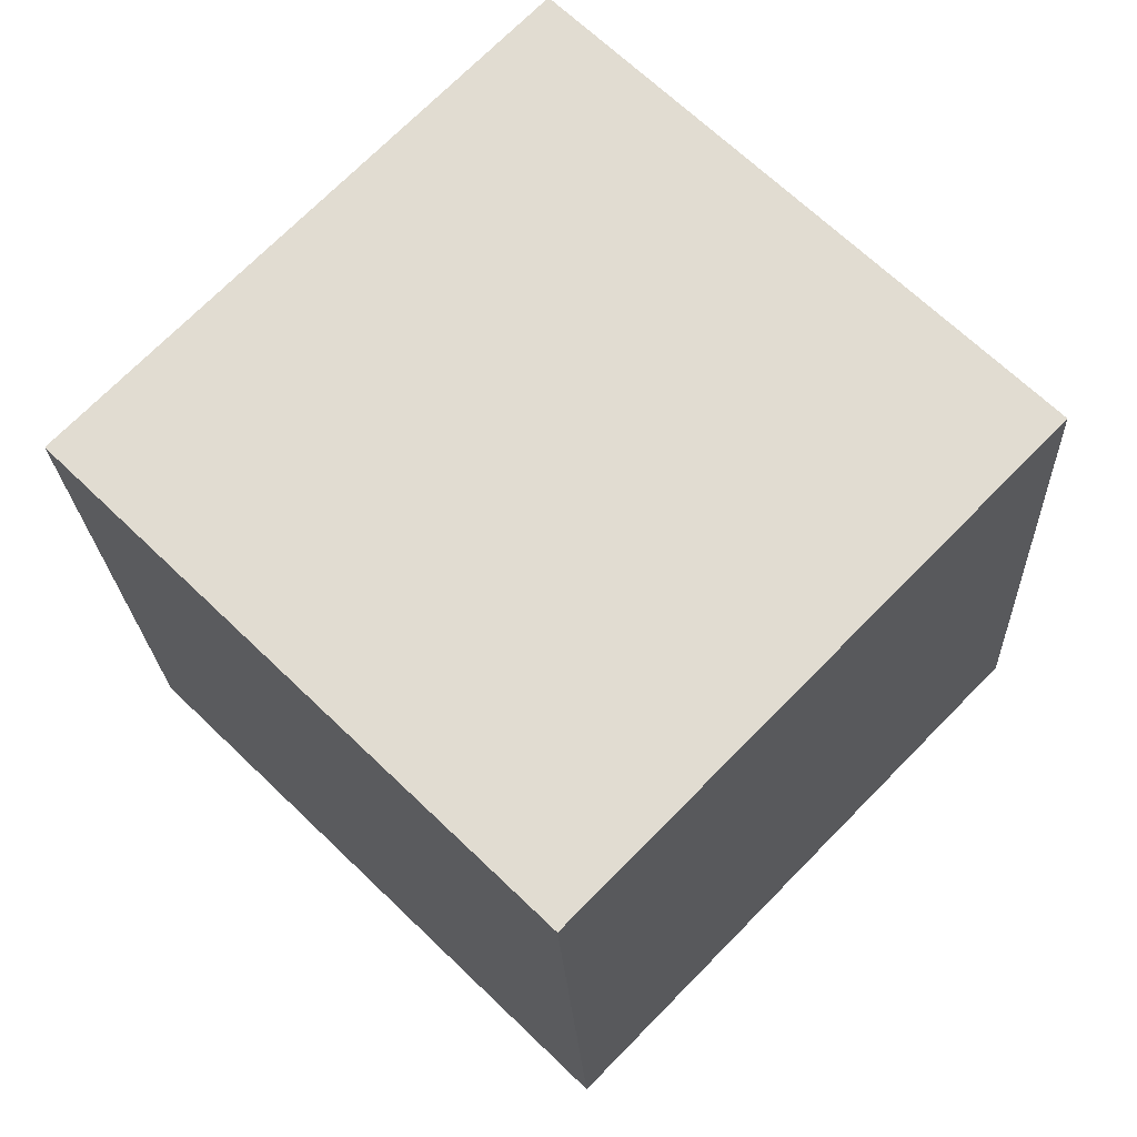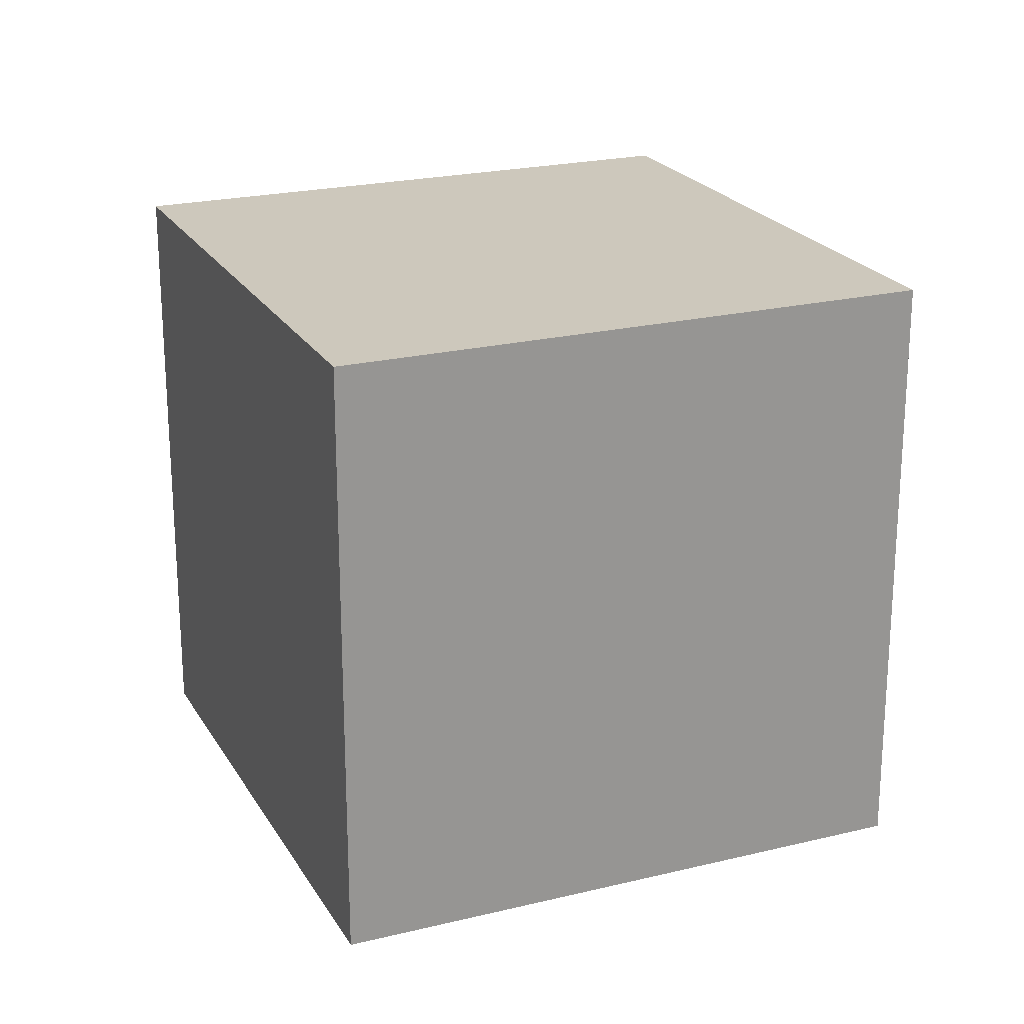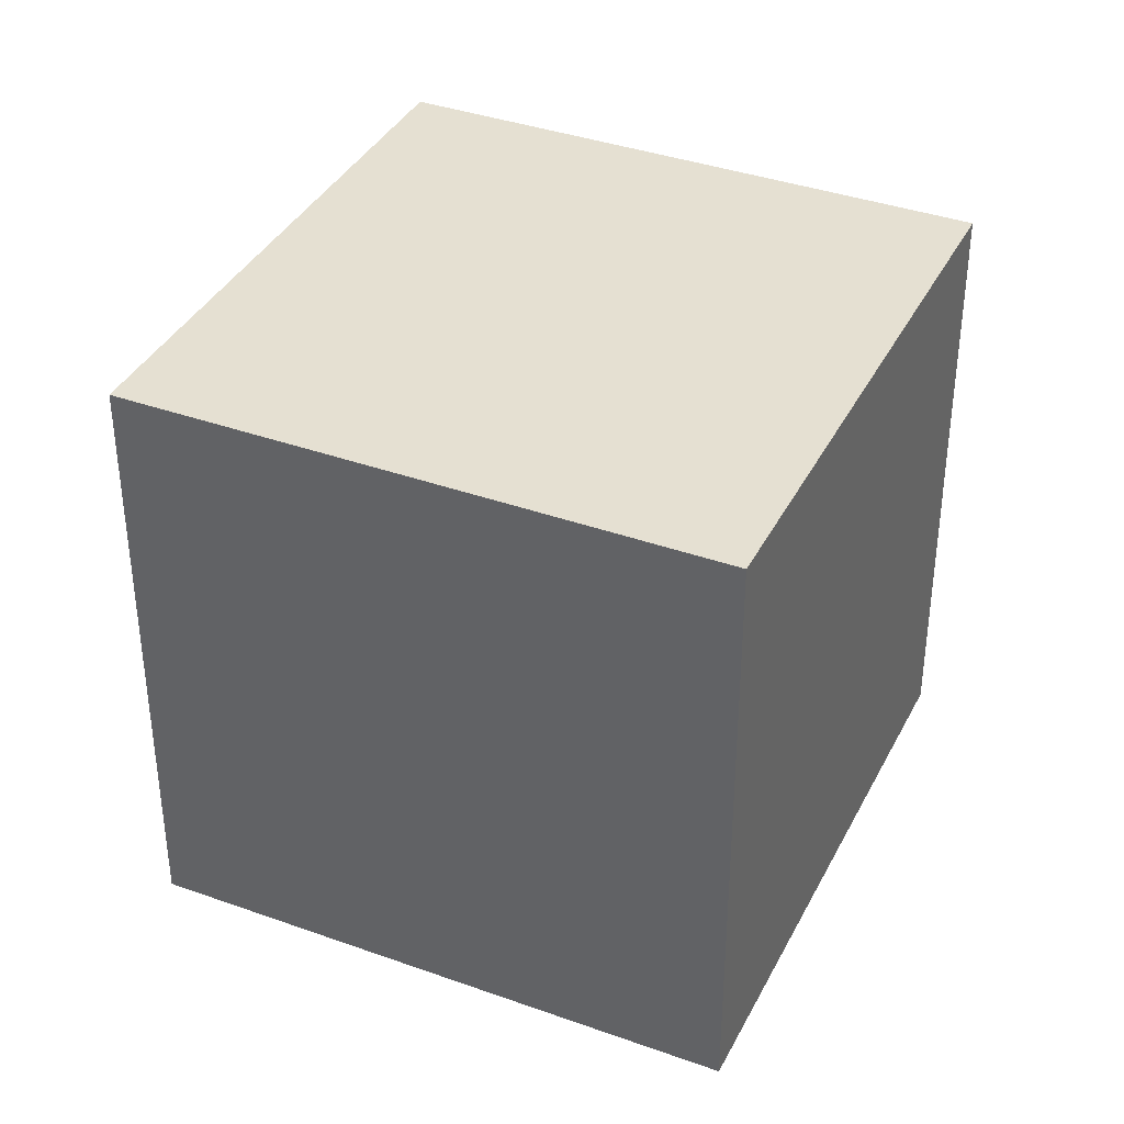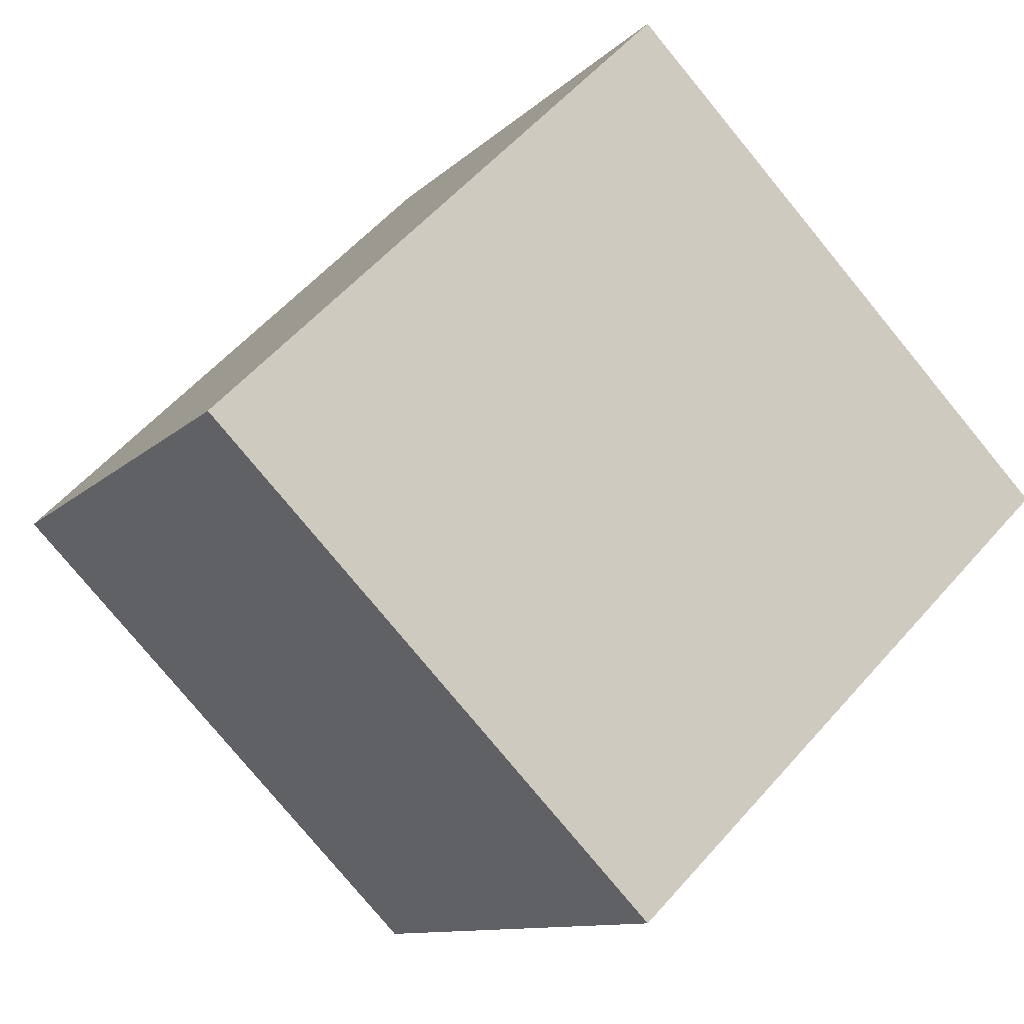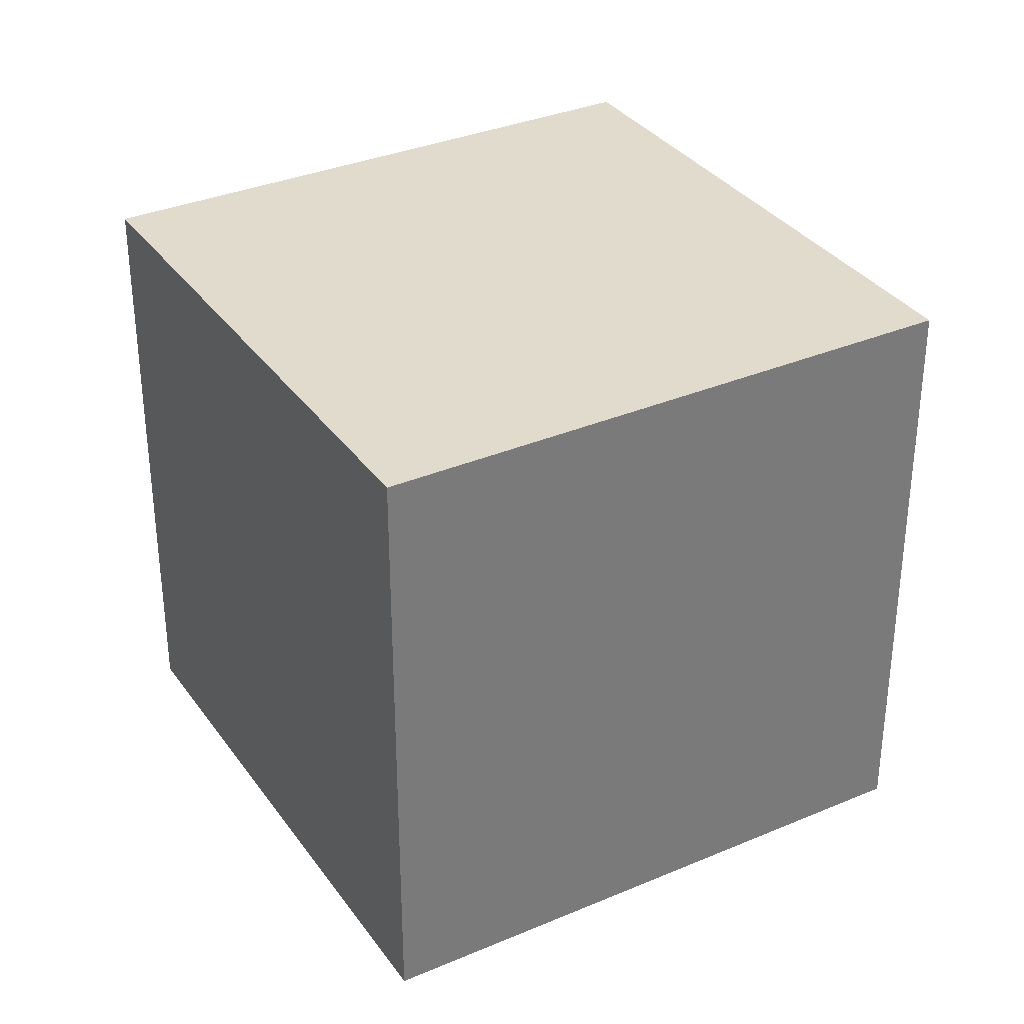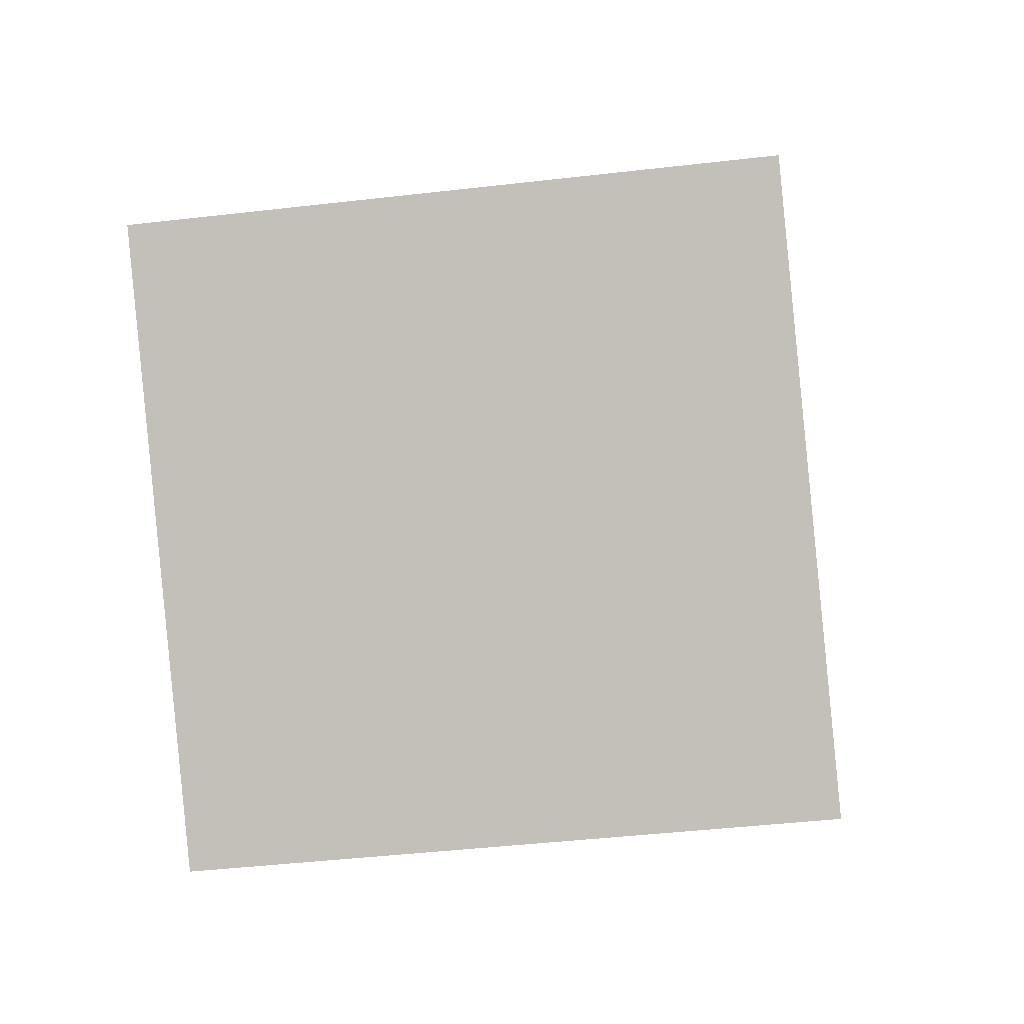
<metadata>
{"format":"obj","ext":"obj","renderer":"f3d","projection":"perspective","resolution":1024,"background":"white","views":[{"elev":-22.0,"azim":2.5,"up":"+Y"},{"elev":22.2,"azim":-157.4,"up":"+Z"},{"elev":37.7,"azim":-19.8,"up":"+Z"},{"elev":-10.5,"azim":155.3,"up":"+Y"},{"elev":33.8,"azim":15.6,"up":"+Z"},{"elev":-43.5,"azim":97.8,"up":"+Y"}]}
</metadata>
<code>
o Cube
v -1.414 -0.01531 -1
v -1.414 -0.01531 1
v -0.01531 1.414 1
v -0.01531 1.414 -1
v 0.01531 -1.414 -1
v 0.01531 -1.414 1
v 1.414 0.01531 1
v 1.414 0.01531 -1
f 1 2 4
f 5 8 7
f 1 5 2
f 2 6 3
f 3 7 8
f 5 1 8
f 2 3 4
f 6 5 7
f 5 6 2
f 6 7 3
f 4 3 8
f 1 4 8

</code>
